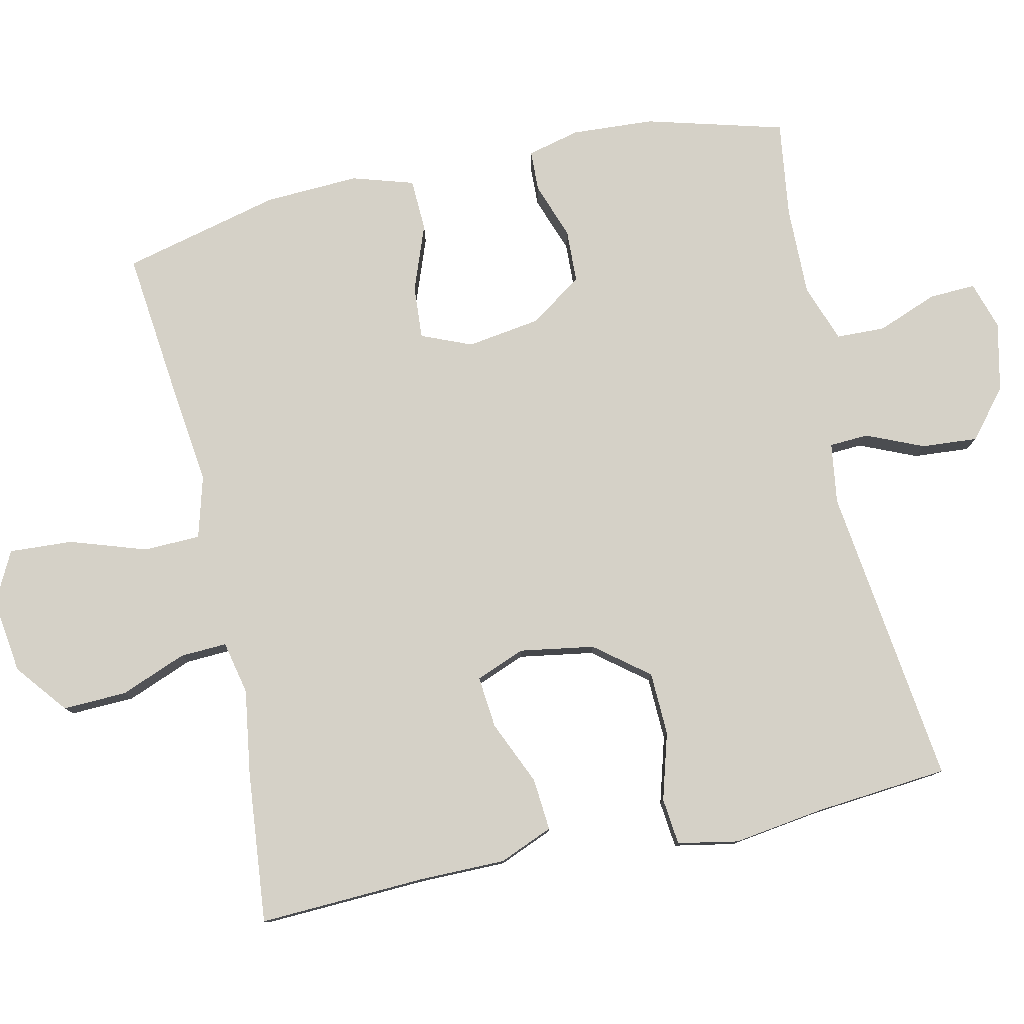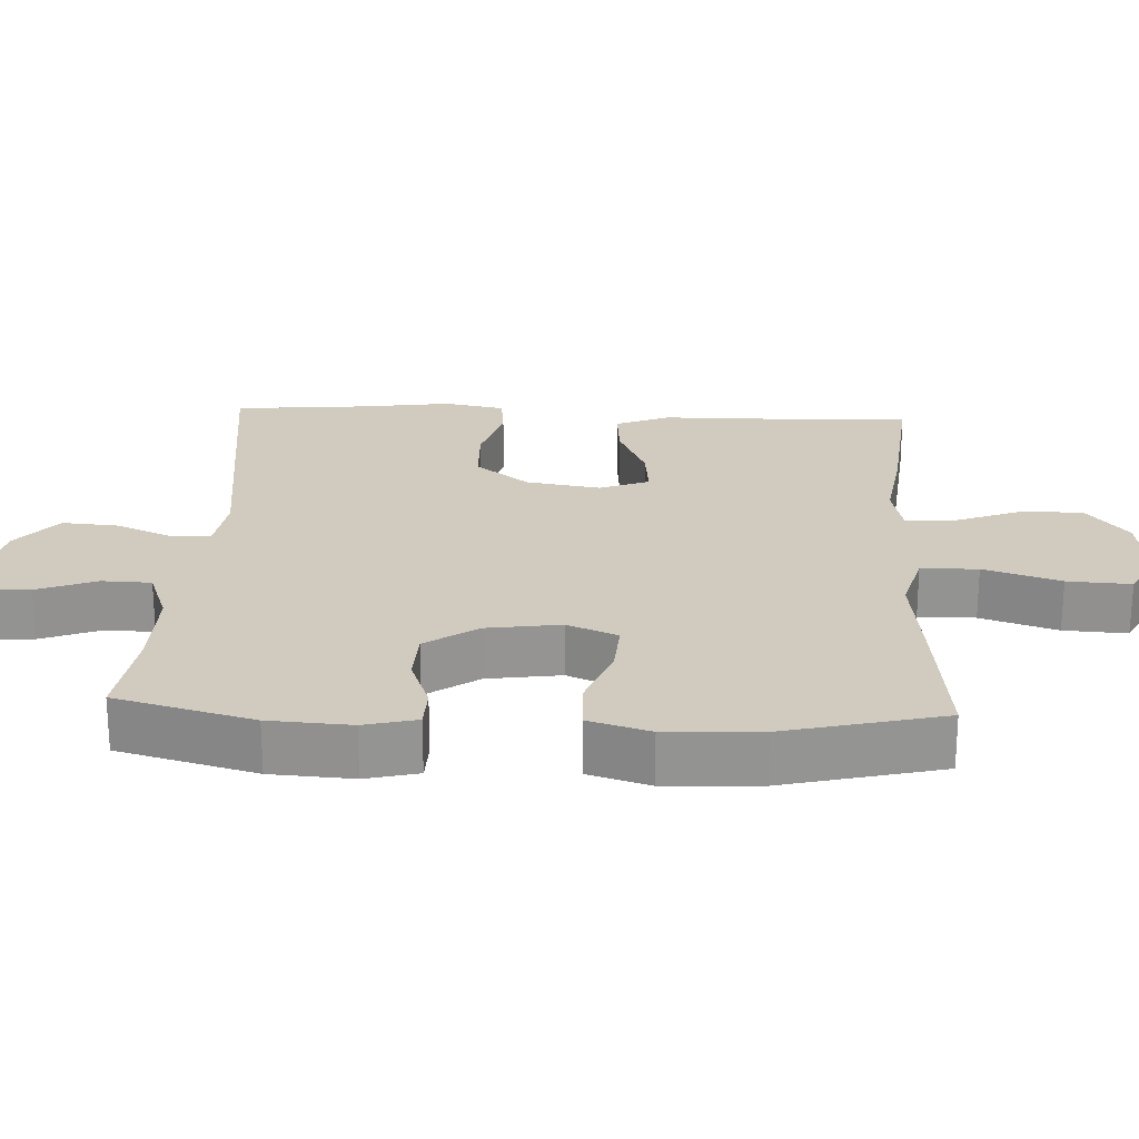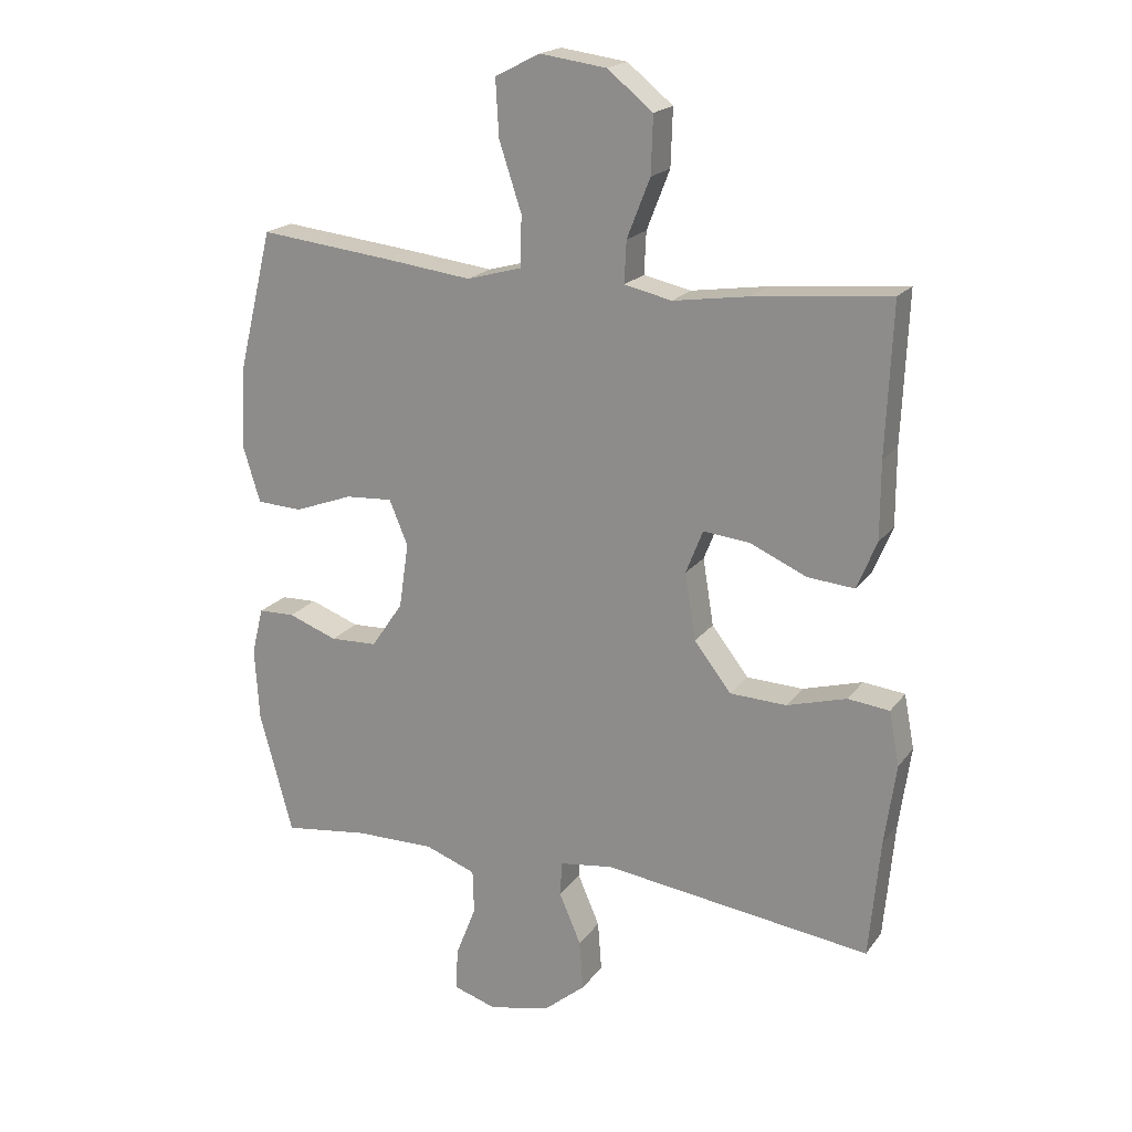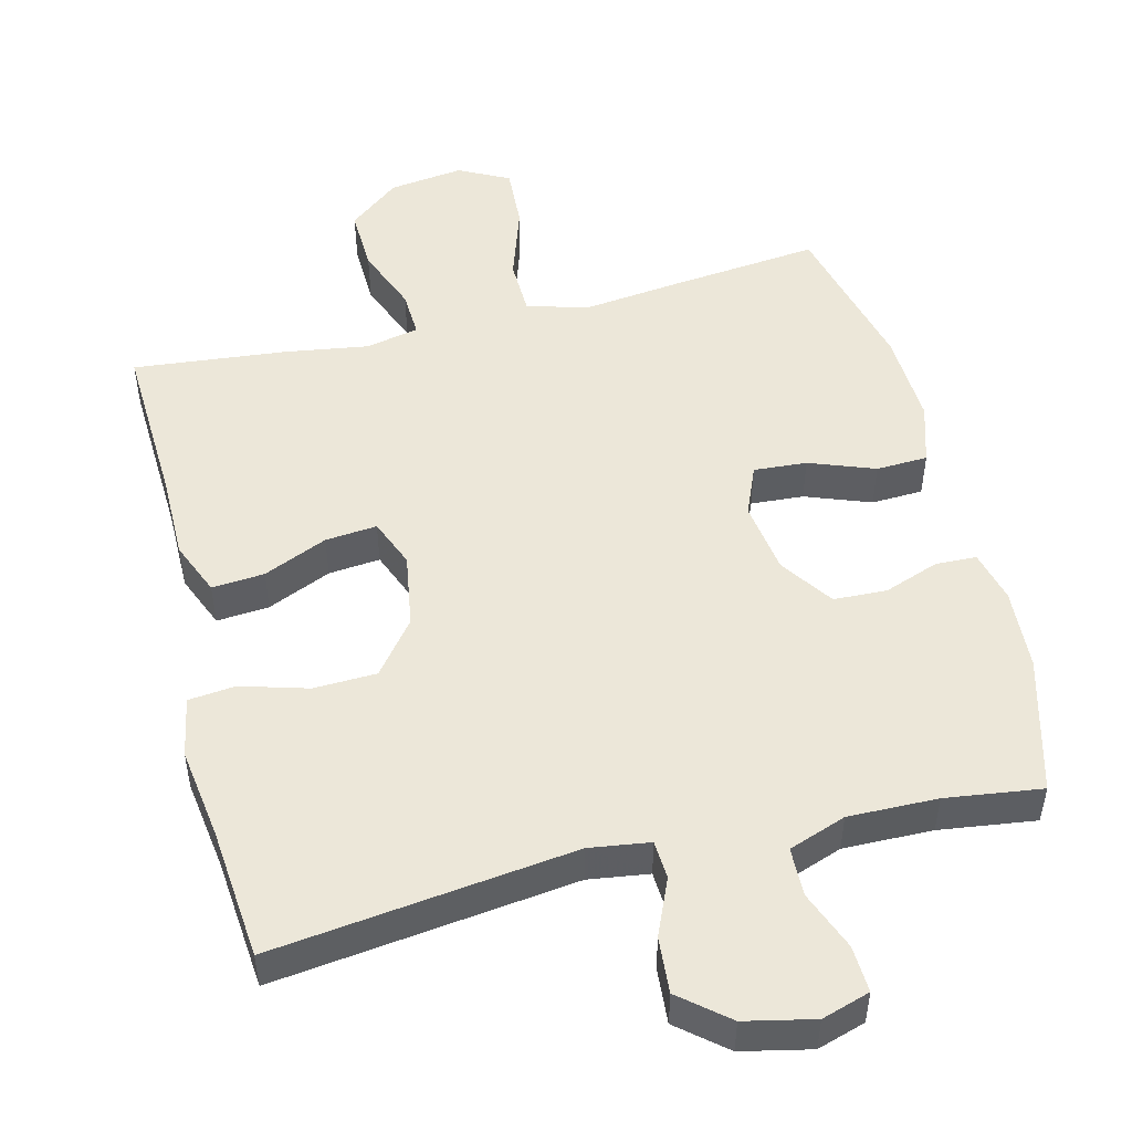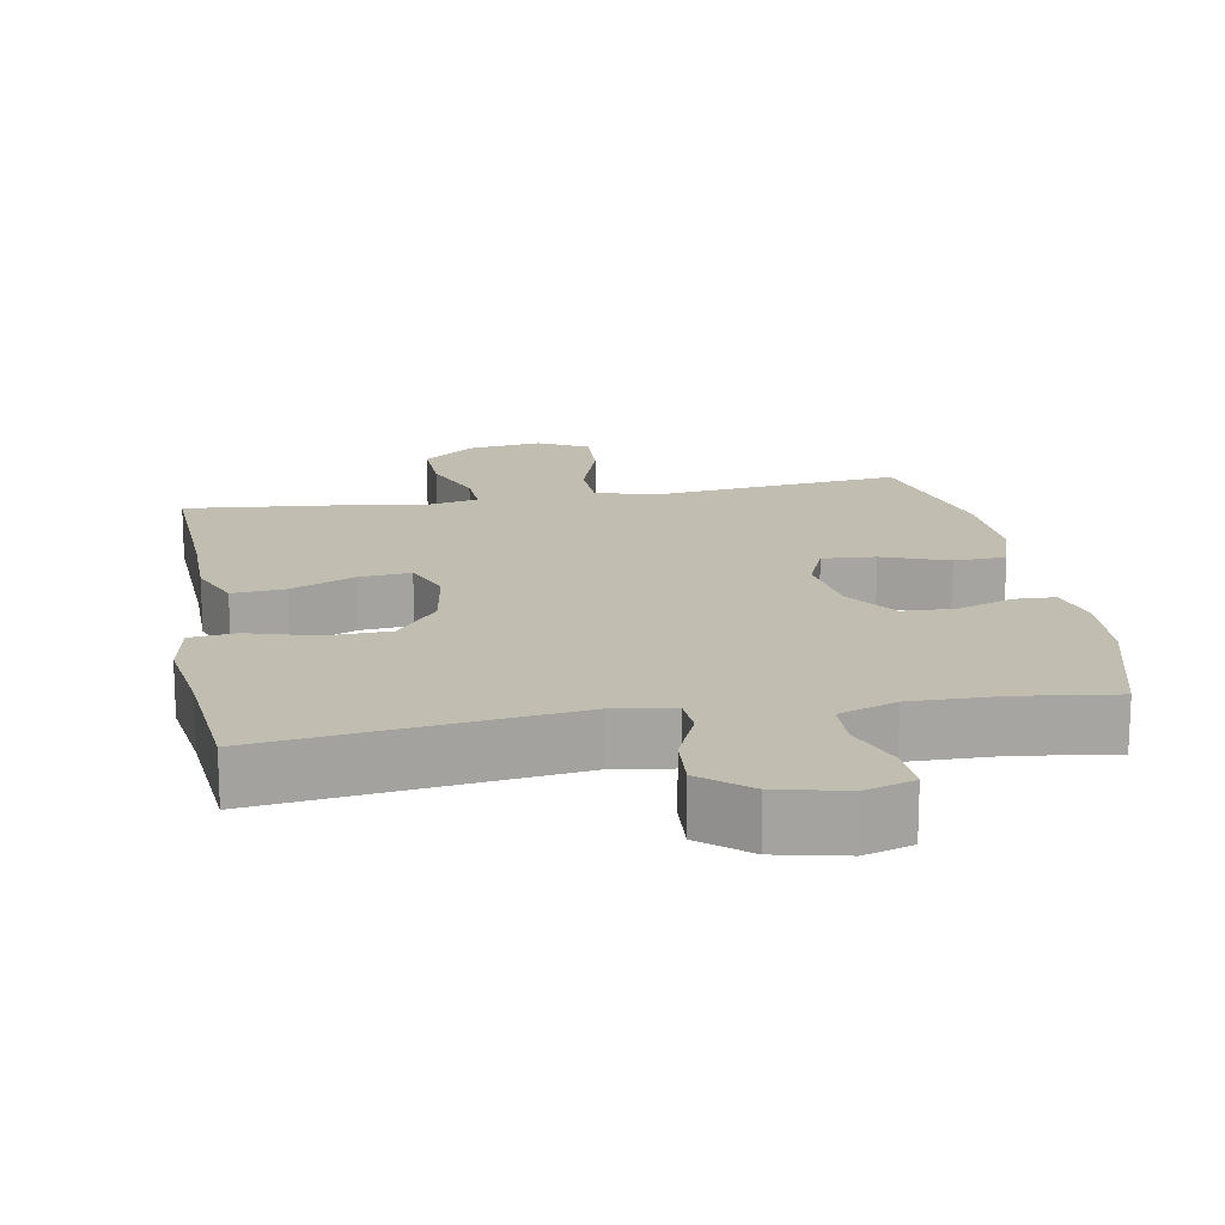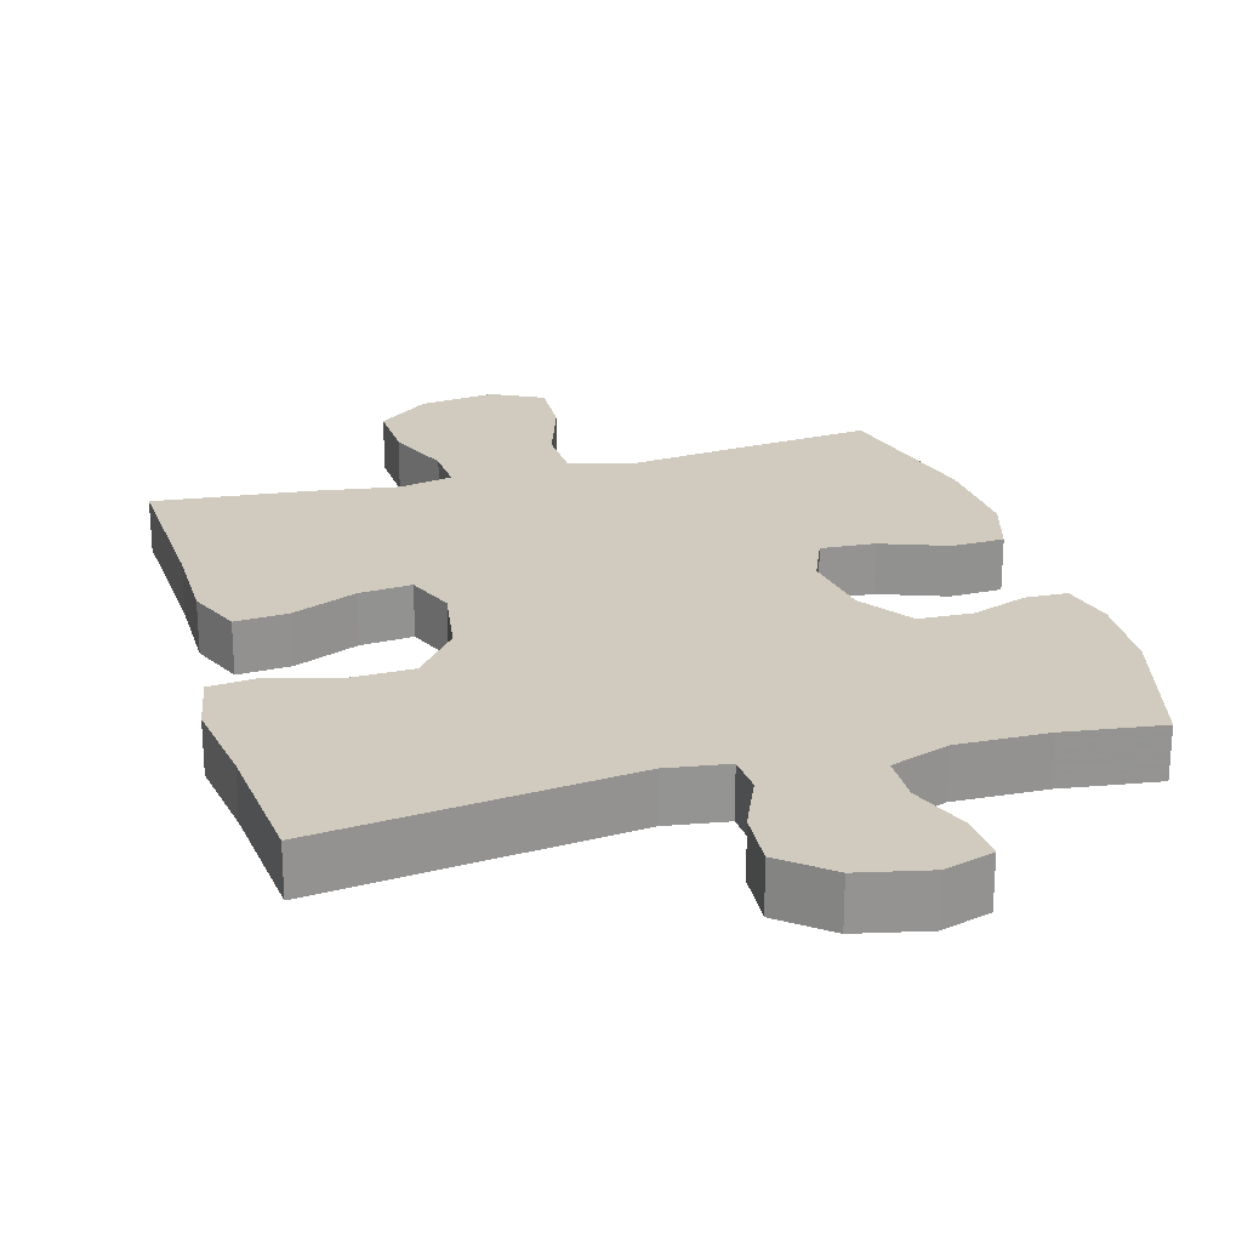
<metadata>
{"format":"obj","ext":"obj","renderer":"f3d","projection":"perspective","resolution":1024,"background":"white","views":[{"elev":79.3,"azim":77.6,"up":"+Y"},{"elev":23.3,"azim":-87.3,"up":"+Y"},{"elev":19.5,"azim":25.5,"up":"+Z"},{"elev":50.1,"azim":166.0,"up":"+Y"},{"elev":16.7,"azim":169.9,"up":"+Y"},{"elev":23.5,"azim":164.0,"up":"+Y"}]}
</metadata>
<code>
v -0.5 0.07 0.5
v -0.288 0.07 0.477
v -0.155 0.07 0.461
v -0.069 0.07 0.485
v -0.067 0.07 0.564
v -0.102 0.07 0.67
v -0.107 0.07 0.758
v -0.037 0.07 0.794
v 0.067 0.07 0.78
v 0.138 0.07 0.723
v 0.135 0.07 0.634
v 0.099 0.07 0.542
v 0.096 0.07 0.477
v 0.17 0.07 0.461
v 0.289 0.07 0.479
v 0.5 0.07 0.5
v 0.49 0.07 0.268
v 0.49 0.07 0.148
v 0.459 0.07 0.073
v 0.386 0.07 0.079
v 0.297 0.07 0.118
v 0.225 0.07 0.125
v 0.198 0.07 0.057
v 0.215 0.07 -0.047
v 0.273 0.07 -0.121
v 0.361 0.07 -0.124
v 0.454 0.07 -0.097
v 0.519 0.07 -0.104
v 0.535 0.07 -0.188
v 0.517 0.07 -0.315
v 0.5 0.07 -0.5
v 0.081 0.07 -0.447
v -0.003 0.07 -0.459
v -0.006 0.07 -0.513
v 0.028 0.07 -0.592
v 0.034 0.07 -0.67
v -0.032 0.07 -0.725
v -0.128 0.07 -0.746
v -0.195 0.07 -0.725
v -0.192 0.07 -0.66
v -0.16 0.07 -0.577
v -0.162 0.07 -0.509
v -0.242 0.07 -0.48
v -0.366 0.07 -0.482
v -0.5 0.07 -0.5
v -0.552 0.07 -0.309
v -0.559 0.07 -0.195
v -0.541 0.07 -0.122
v -0.484 0.07 -0.12
v -0.407 0.07 -0.148
v -0.333 0.07 -0.145
v -0.283 0.07 -0.072
v -0.268 0.07 0.03
v -0.297 0.07 0.1
v -0.371 0.07 0.095
v -0.462 0.07 0.061
v -0.534 0.07 0.064
v -0.56 0.07 0.149
v -0.554 0.07 0.28
v -0.5 0 0.5
v -0.288 0 0.477
v -0.155 0 0.461
v -0.069 0 0.485
v -0.067 0 0.564
v -0.102 0 0.67
v -0.107 0 0.758
v -0.037 0 0.794
v 0.067 0 0.78
v 0.138 0 0.723
v 0.135 0 0.634
v 0.099 0 0.542
v 0.096 0 0.477
v 0.17 0 0.461
v 0.289 0 0.479
v 0.5 0 0.5
v 0.49 0 0.268
v 0.49 0 0.148
v 0.459 0 0.073
v 0.386 0 0.079
v 0.297 0 0.118
v 0.225 0 0.125
v 0.198 0 0.057
v 0.215 0 -0.047
v 0.273 0 -0.121
v 0.361 0 -0.124
v 0.454 0 -0.097
v 0.519 0 -0.104
v 0.535 0 -0.188
v 0.517 0 -0.315
v 0.5 0 -0.5
v 0.081 0 -0.447
v -0.003 0 -0.459
v -0.006 0 -0.513
v 0.028 0 -0.592
v 0.034 0 -0.67
v -0.032 0 -0.725
v -0.128 0 -0.746
v -0.195 0 -0.725
v -0.192 0 -0.66
v -0.16 0 -0.577
v -0.162 0 -0.509
v -0.242 0 -0.48
v -0.366 0 -0.482
v -0.5 0 -0.5
v -0.552 0 -0.309
v -0.559 0 -0.195
v -0.541 0 -0.122
v -0.484 0 -0.12
v -0.407 0 -0.148
v -0.333 0 -0.145
v -0.283 0 -0.072
v -0.268 0 0.03
v -0.297 0 0.1
v -0.371 0 0.095
v -0.462 0 0.061
v -0.534 0 0.064
v -0.56 0 0.149
v -0.554 0 0.28
f 55 56 57 58
f 54 55 58 59
f 47 48 49 50
f 47 50 51
f 44 45 46 47
f 43 44 47 51
f 42 43 51 52
f 38 39 40 41
f 38 41 42
f 37 38 42
f 34 35 36 37
f 33 34 37 42
f 30 31 32
f 30 32 33
f 29 30 33
f 26 27 28 29
f 25 26 29 33
f 24 25 33 42
f 18 19 20 21
f 17 18 21 22
f 14 15 16 17
f 13 14 17 22
f 9 10 11 12
f 9 12 13
f 8 9 13
f 5 6 7 8
f 4 5 8 13
f 3 4 13 22
f 54 59 1 2
f 53 54 2 3
f 23 24 42 52
f 23 52 53
f 3 22 23 53
f 117 116 115 114
f 118 117 114 113
f 109 108 107 106
f 110 109 106
f 106 105 104 103
f 110 106 103 102
f 111 110 102 101
f 100 99 98 97
f 101 100 97
f 101 97 96
f 96 95 94 93
f 101 96 93 92
f 91 90 89
f 92 91 89
f 92 89 88
f 88 87 86 85
f 92 88 85 84
f 101 92 84 83
f 80 79 78 77
f 81 80 77 76
f 76 75 74 73
f 81 76 73 72
f 71 70 69 68
f 72 71 68
f 72 68 67
f 67 66 65 64
f 72 67 64 63
f 81 72 63 62
f 61 60 118 113
f 62 61 113 112
f 111 101 83 82
f 112 111 82
f 112 82 81 62
f 1 60 61 2
f 2 61 62 3
f 3 62 63 4
f 4 63 64 5
f 5 64 65 6
f 6 65 66 7
f 7 66 67 8
f 8 67 68 9
f 9 68 69 10
f 10 69 70 11
f 11 70 71 12
f 12 71 72 13
f 13 72 73 14
f 14 73 74 15
f 15 74 75 16
f 16 75 76 17
f 17 76 77 18
f 18 77 78 19
f 19 78 79 20
f 20 79 80 21
f 21 80 81 22
f 22 81 82 23
f 23 82 83 24
f 24 83 84 25
f 25 84 85 26
f 26 85 86 27
f 27 86 87 28
f 28 87 88 29
f 29 88 89 30
f 30 89 90 31
f 31 90 91 32
f 32 91 92 33
f 33 92 93 34
f 34 93 94 35
f 35 94 95 36
f 36 95 96 37
f 37 96 97 38
f 38 97 98 39
f 39 98 99 40
f 40 99 100 41
f 41 100 101 42
f 42 101 102 43
f 43 102 103 44
f 44 103 104 45
f 45 104 105 46
f 46 105 106 47
f 47 106 107 48
f 48 107 108 49
f 49 108 109 50
f 50 109 110 51
f 51 110 111 52
f 52 111 112 53
f 53 112 113 54
f 54 113 114 55
f 55 114 115 56
f 56 115 116 57
f 57 116 117 58
f 58 117 118 59
f 59 118 60 1

</code>
